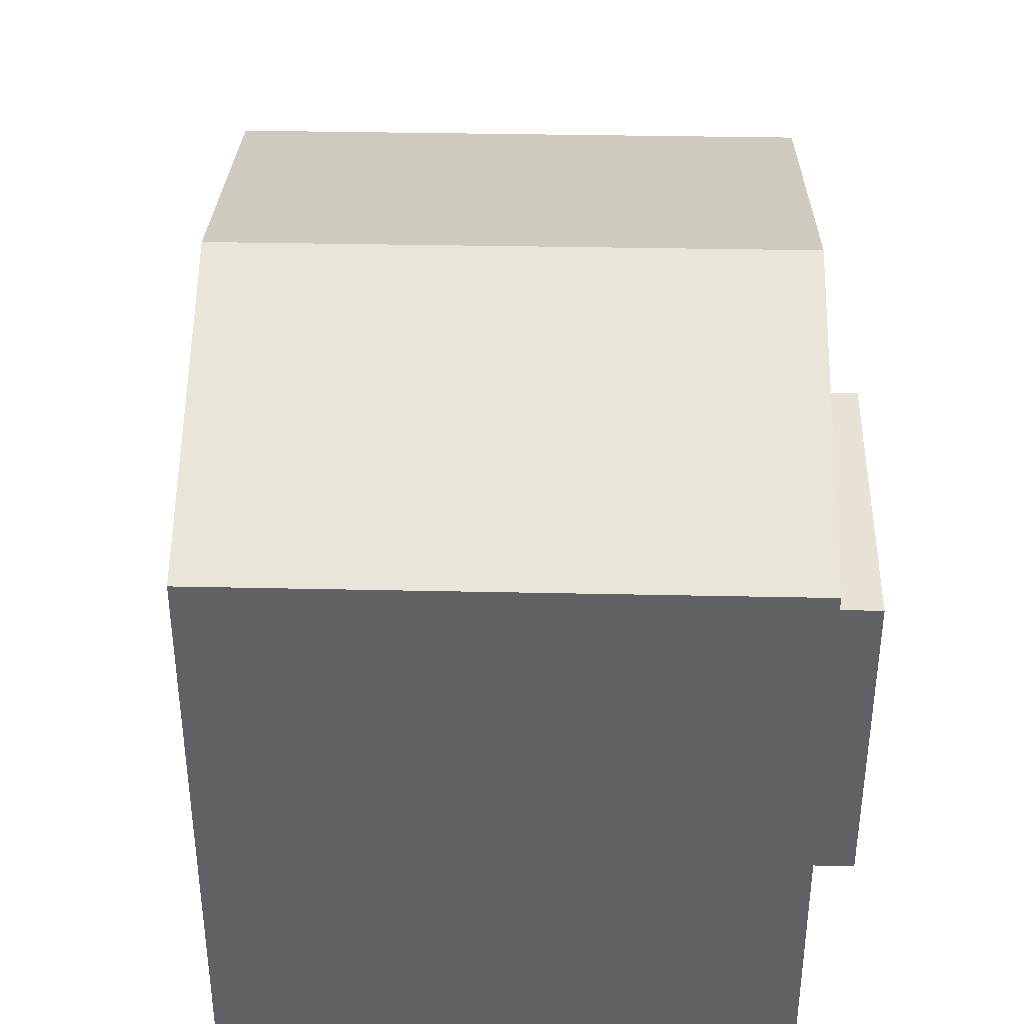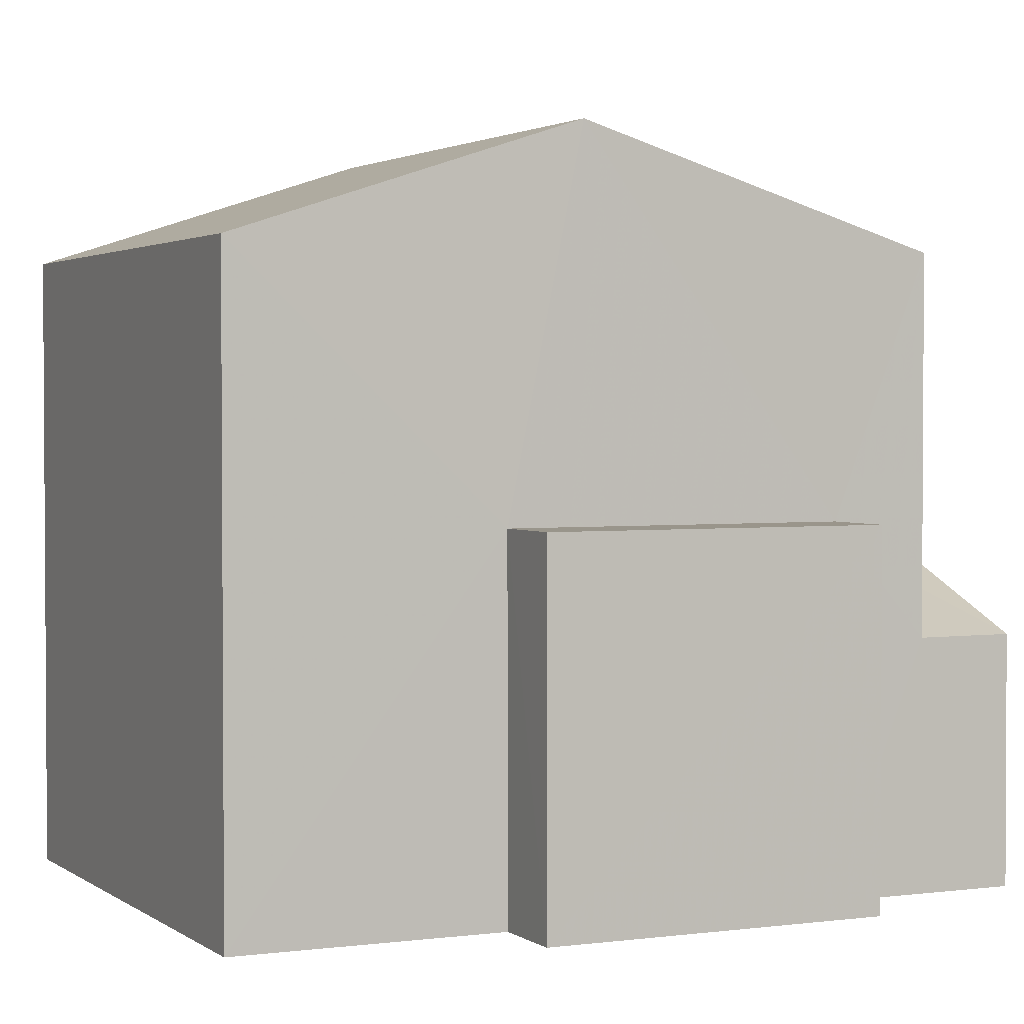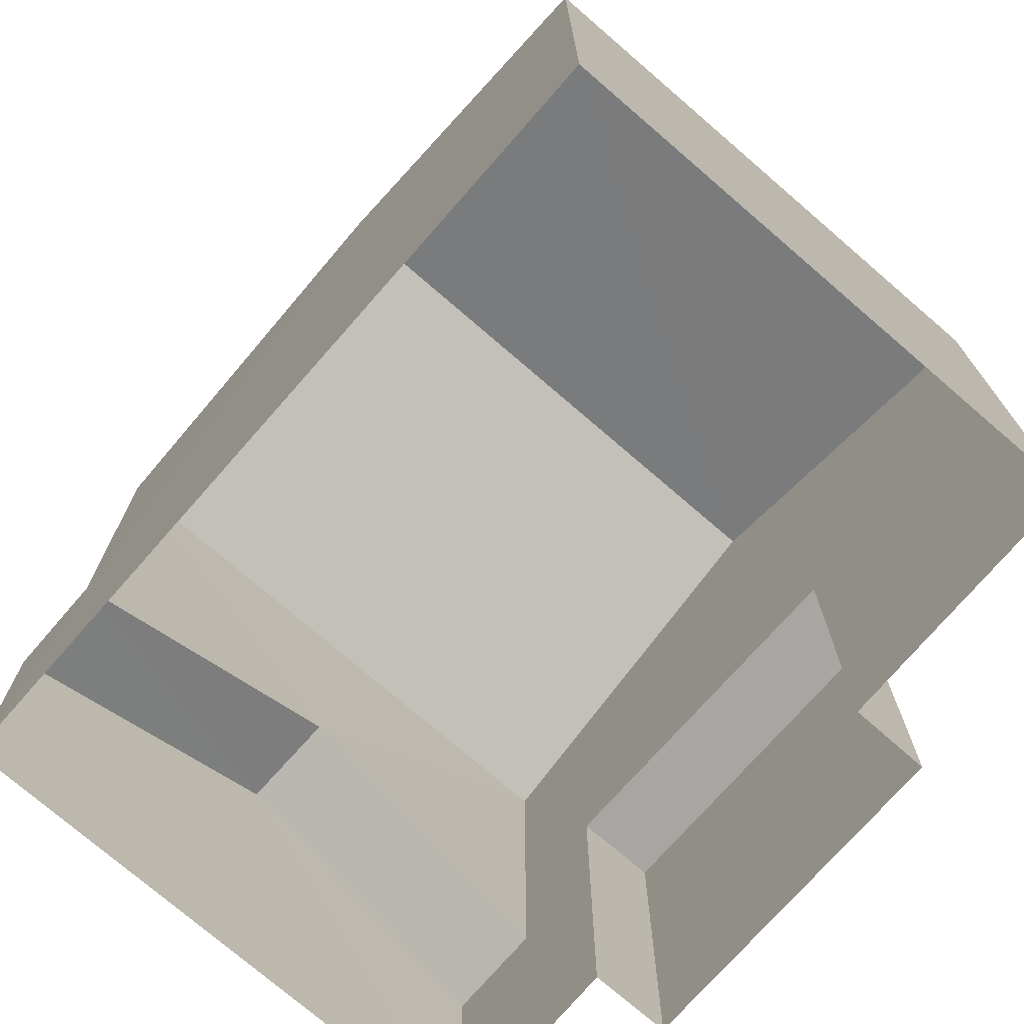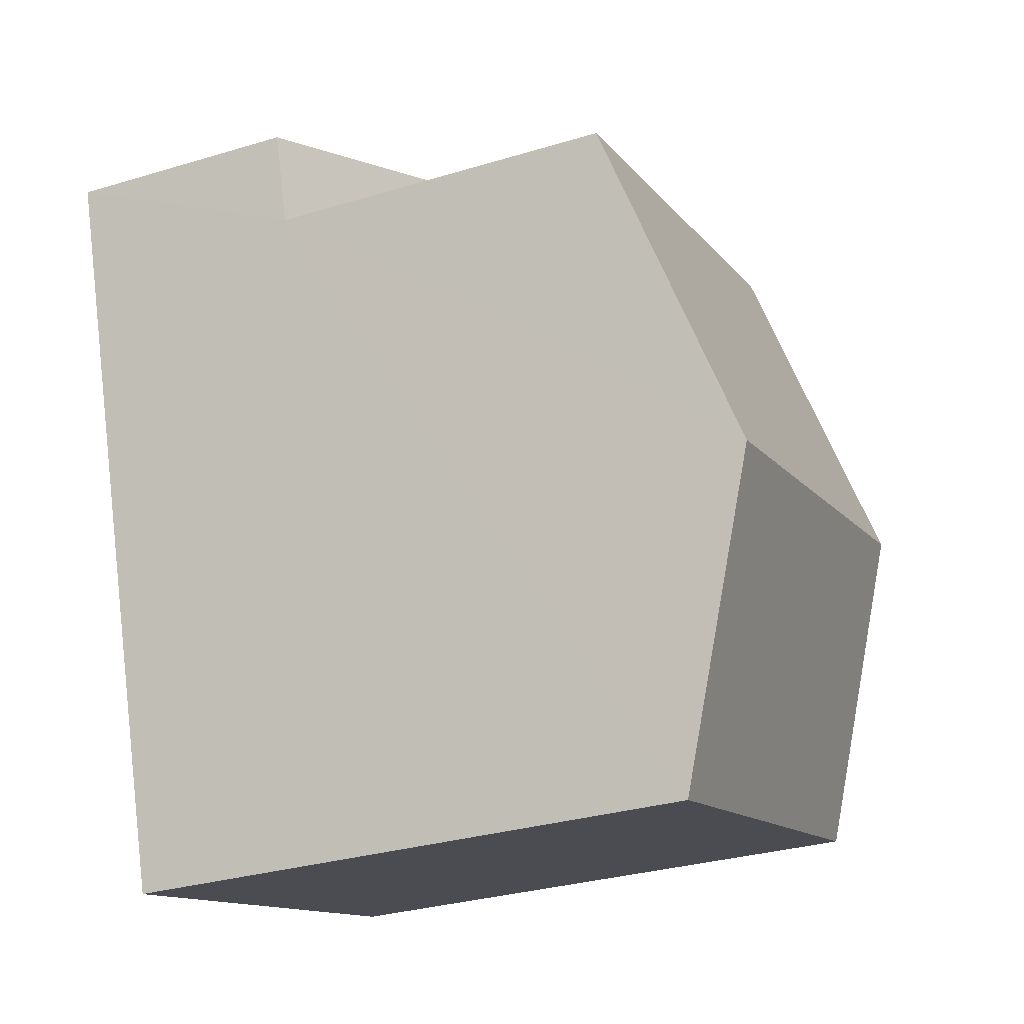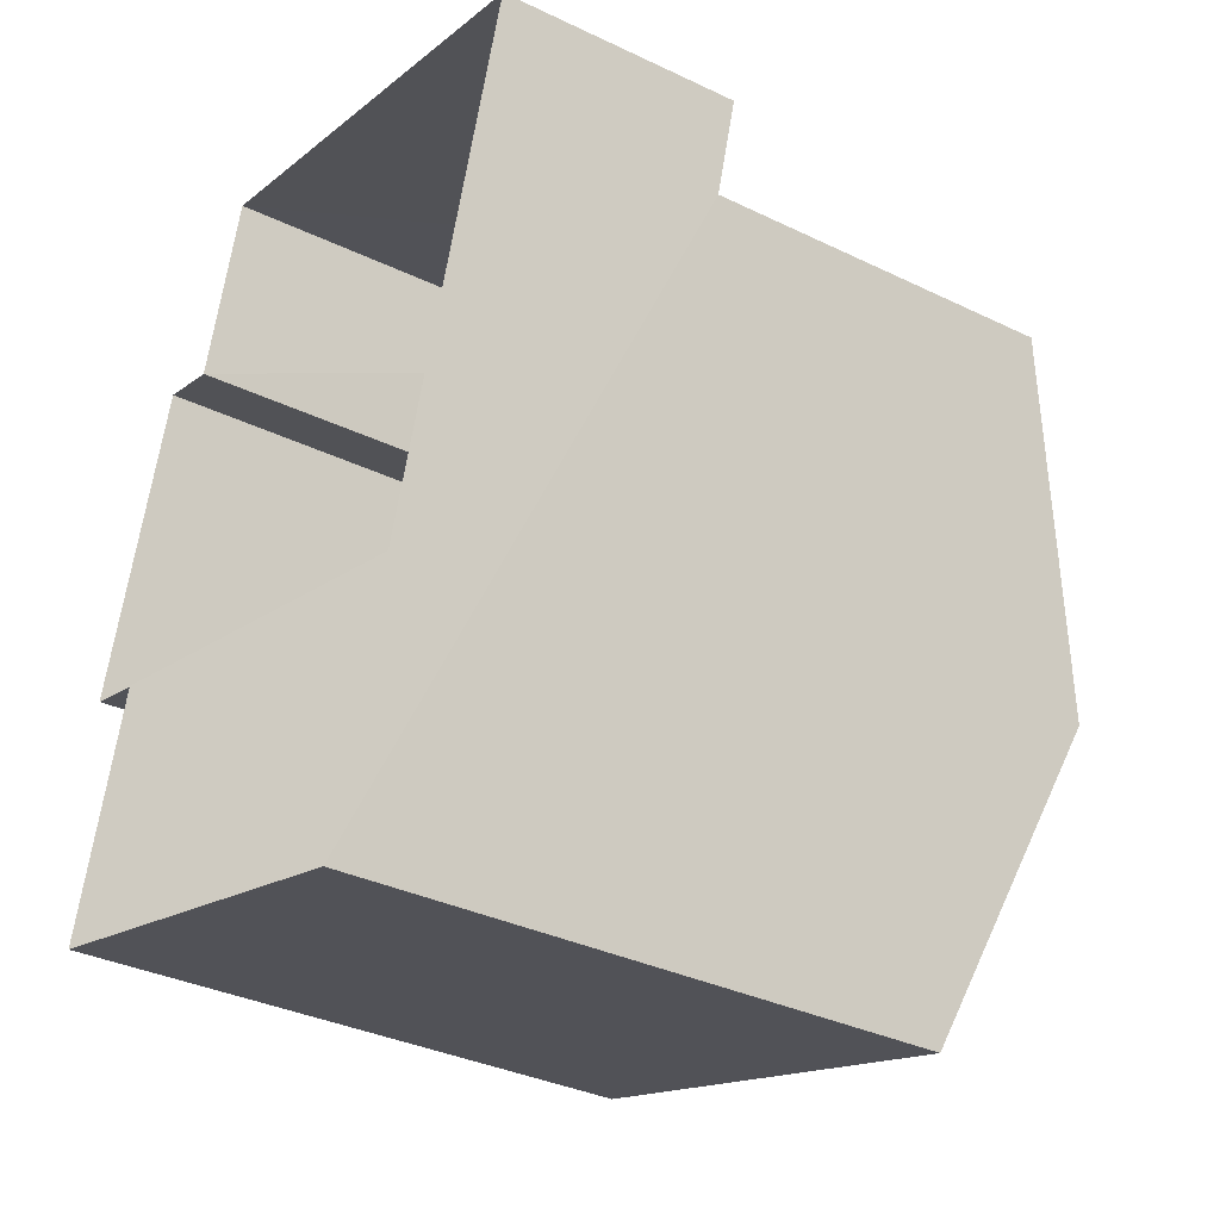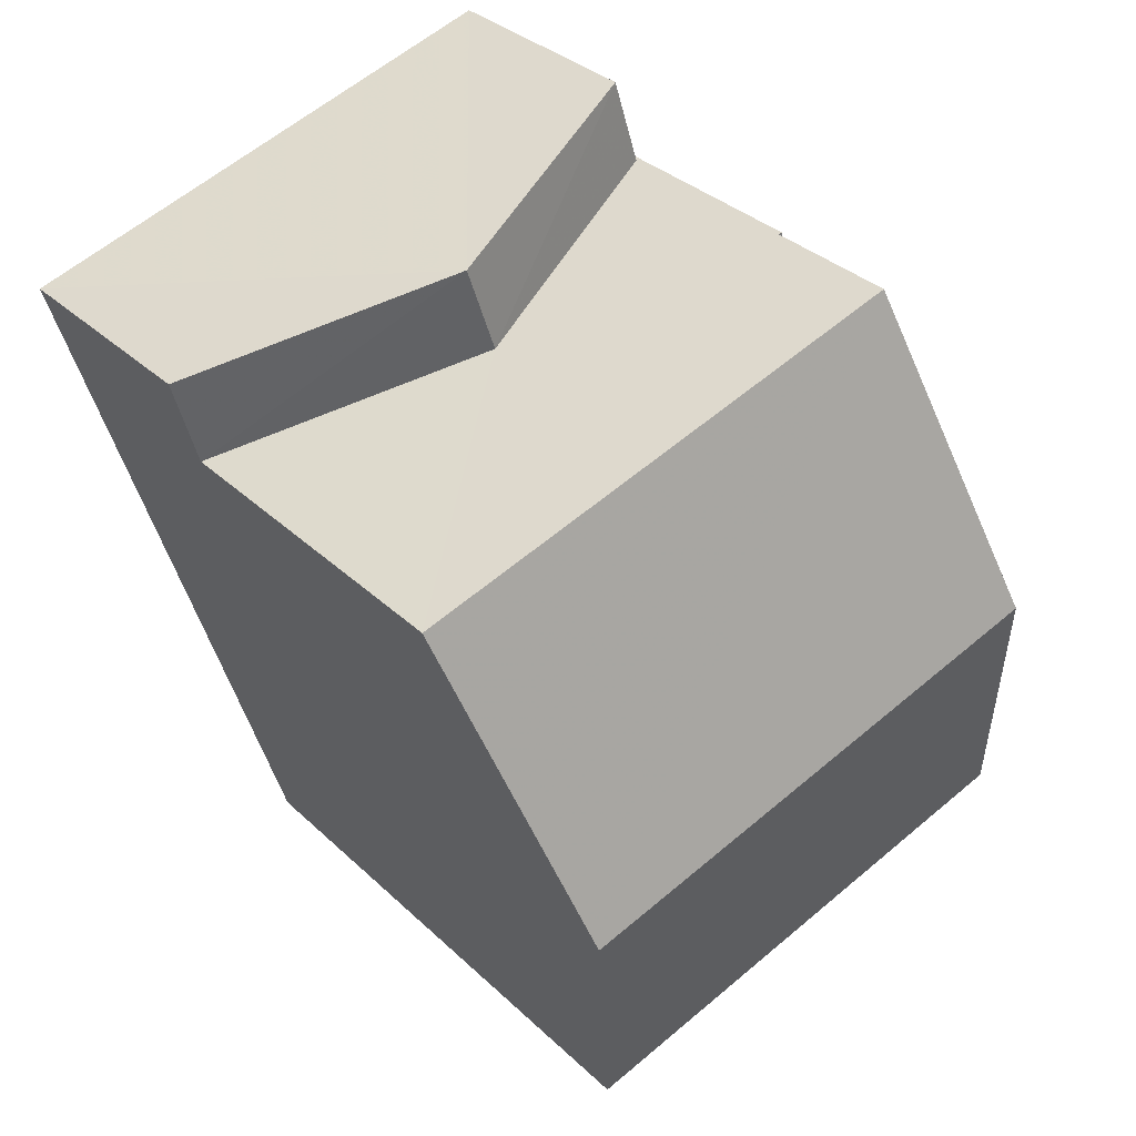
<metadata>
{"format":"obj","ext":"obj","renderer":"f3d","projection":"perspective","resolution":1024,"background":"white","views":[{"elev":40.1,"azim":18.4,"up":"+Z"},{"elev":2.2,"azim":81.9,"up":"+Z"},{"elev":-74.3,"azim":-23.8,"up":"+Z"},{"elev":-30.9,"azim":-66.5,"up":"+Y"},{"elev":-34.7,"azim":-122.8,"up":"+Y"},{"elev":33.2,"azim":-38.0,"up":"+Y"}]}
</metadata>
<code>
v -3.142e+05 4.138e+04 43.46
v -3.142e+05 4.138e+04 43.46
v -3.142e+05 4.139e+04 43.47
v -3.142e+05 4.139e+04 43.47
v -3.142e+05 4.139e+04 43.47
v -3.142e+05 4.138e+04 43.46
v -3.142e+05 4.139e+04 43.47
v -3.142e+05 4.138e+04 43.46
v -3.142e+05 4.139e+04 46.7
v -3.142e+05 4.139e+04 48.19
v -3.142e+05 4.139e+04 46.71
v -3.142e+05 4.139e+04 48.19
v -3.142e+05 4.138e+04 48.19
v -3.142e+05 4.138e+04 48.19
v -3.142e+05 4.139e+04 48.19
v -3.142e+05 4.139e+04 48.19
v -3.142e+05 4.138e+04 51.52
v -3.142e+05 4.138e+04 51.52
v -3.142e+05 4.139e+04 52.98
v -3.142e+05 4.138e+04 52.98
v -3.142e+05 4.139e+04 51.52
v -3.142e+05 4.139e+04 51.52
v -3.142e+05 4.139e+04 46.71
v -3.142e+05 4.139e+04 46.7
f 1 2 3
f 3 4 5
f 1 6 2
f 7 8 1
f 7 1 5
f 5 1 3
f 9 10 11
f 9 12 10
f 13 14 15
f 16 13 15
f 17 18 19
f 20 17 19
f 21 22 20
f 19 21 20
f 12 23 10
f 12 24 23
f 13 6 1
f 13 18 6
f 19 18 13
f 16 5 24
f 24 5 4
f 21 19 16
f 16 19 13
f 24 4 23
f 21 16 24
f 17 20 9
f 17 9 2
f 20 22 9
f 2 9 3
f 3 9 11
f 13 8 14
f 13 1 8
f 15 8 7
f 15 14 8
f 16 15 7
f 5 16 7
f 23 4 10
f 4 3 10
f 3 11 10
f 17 2 6
f 18 17 6
f 21 12 22
f 22 12 9
f 24 12 21

</code>
